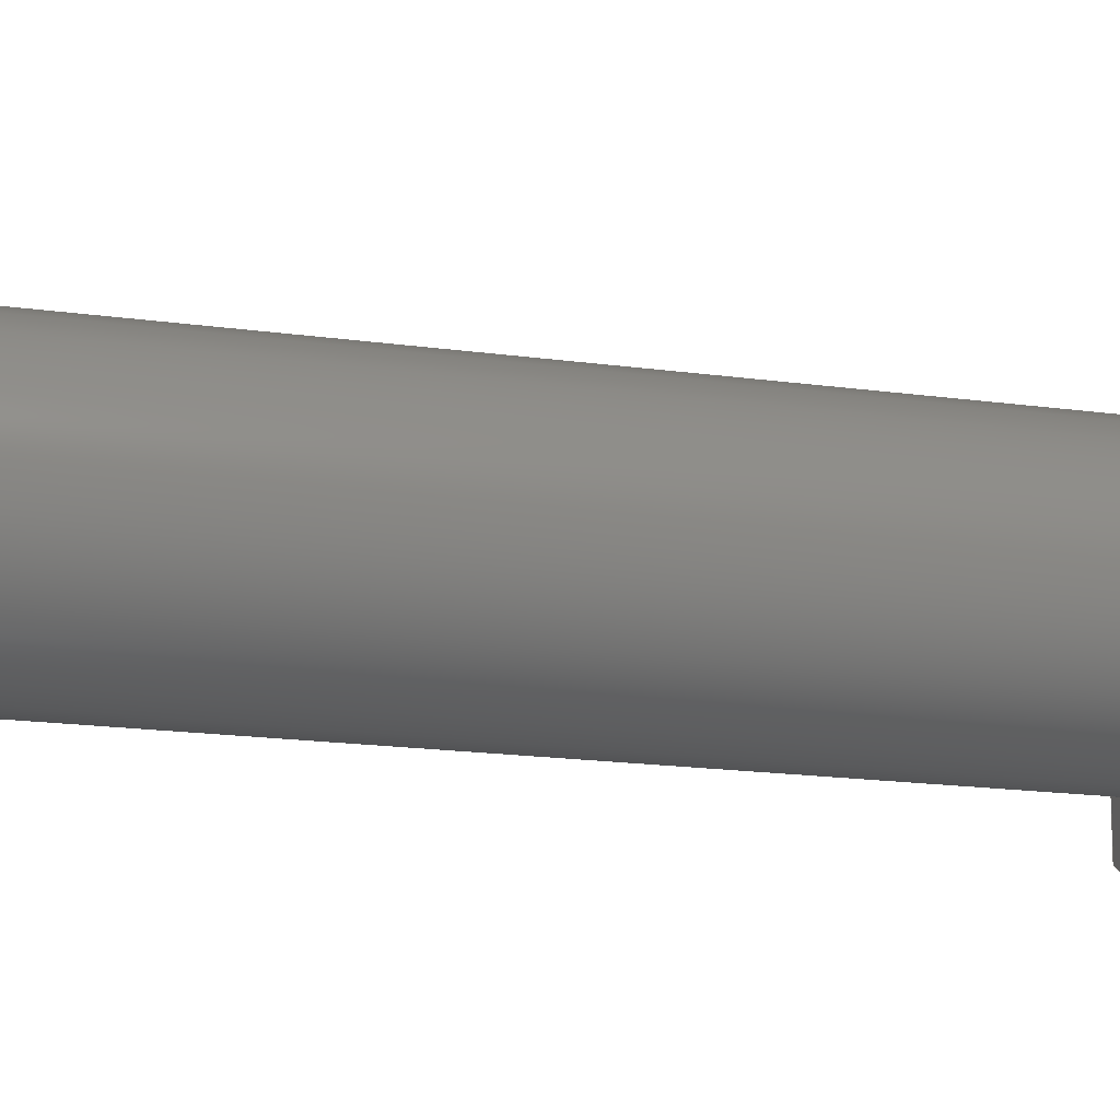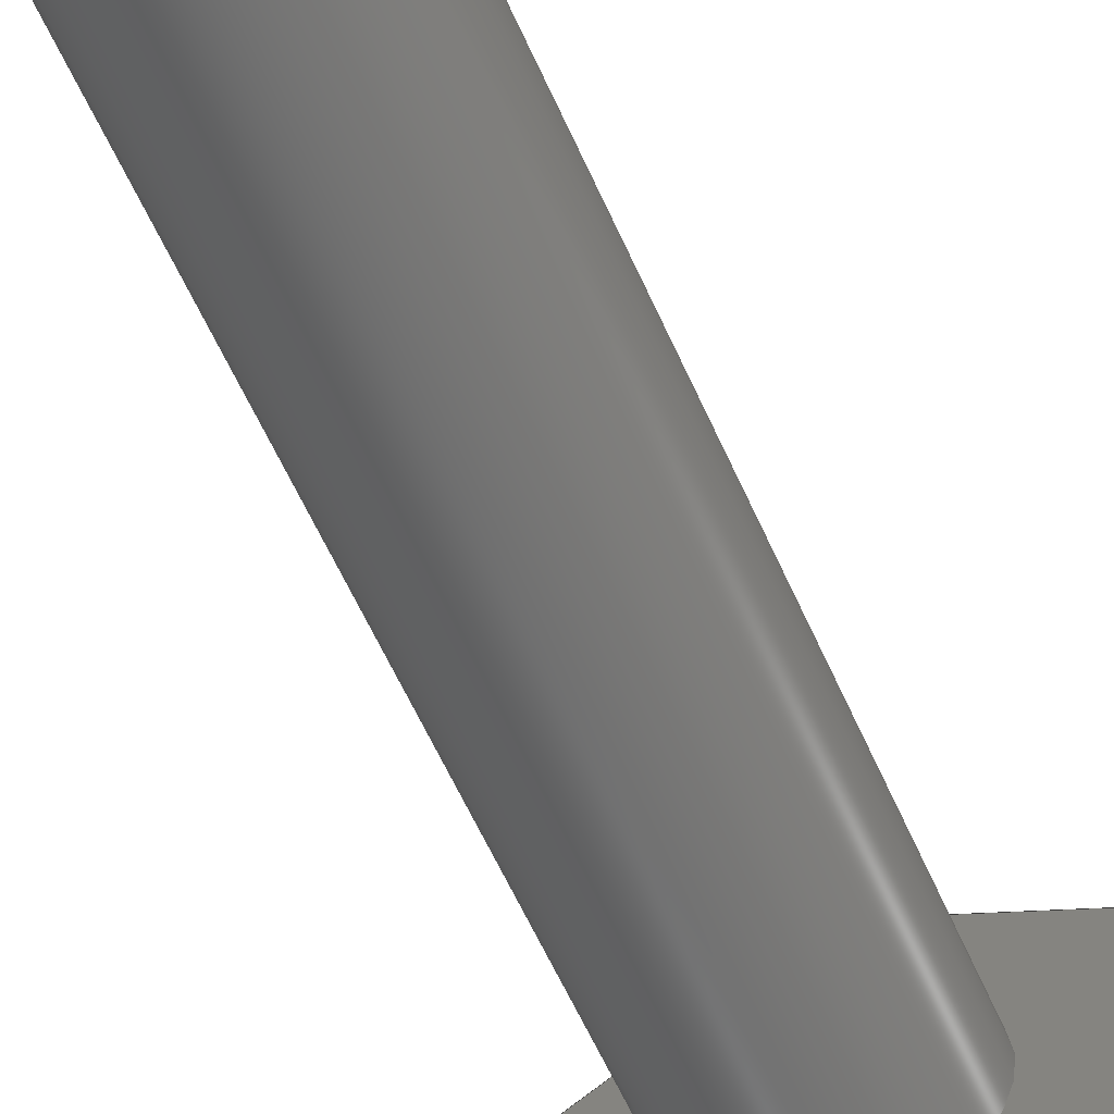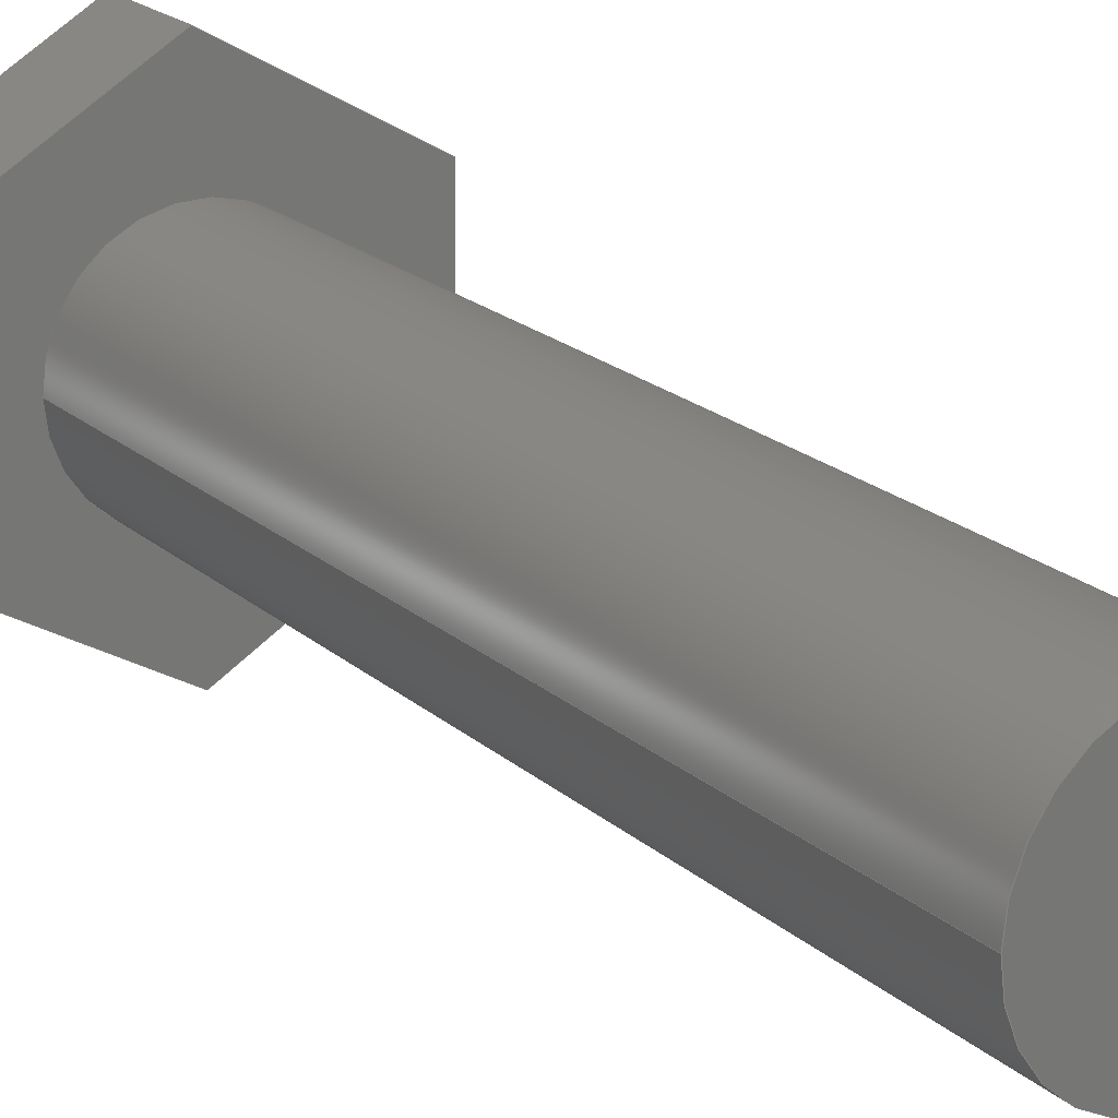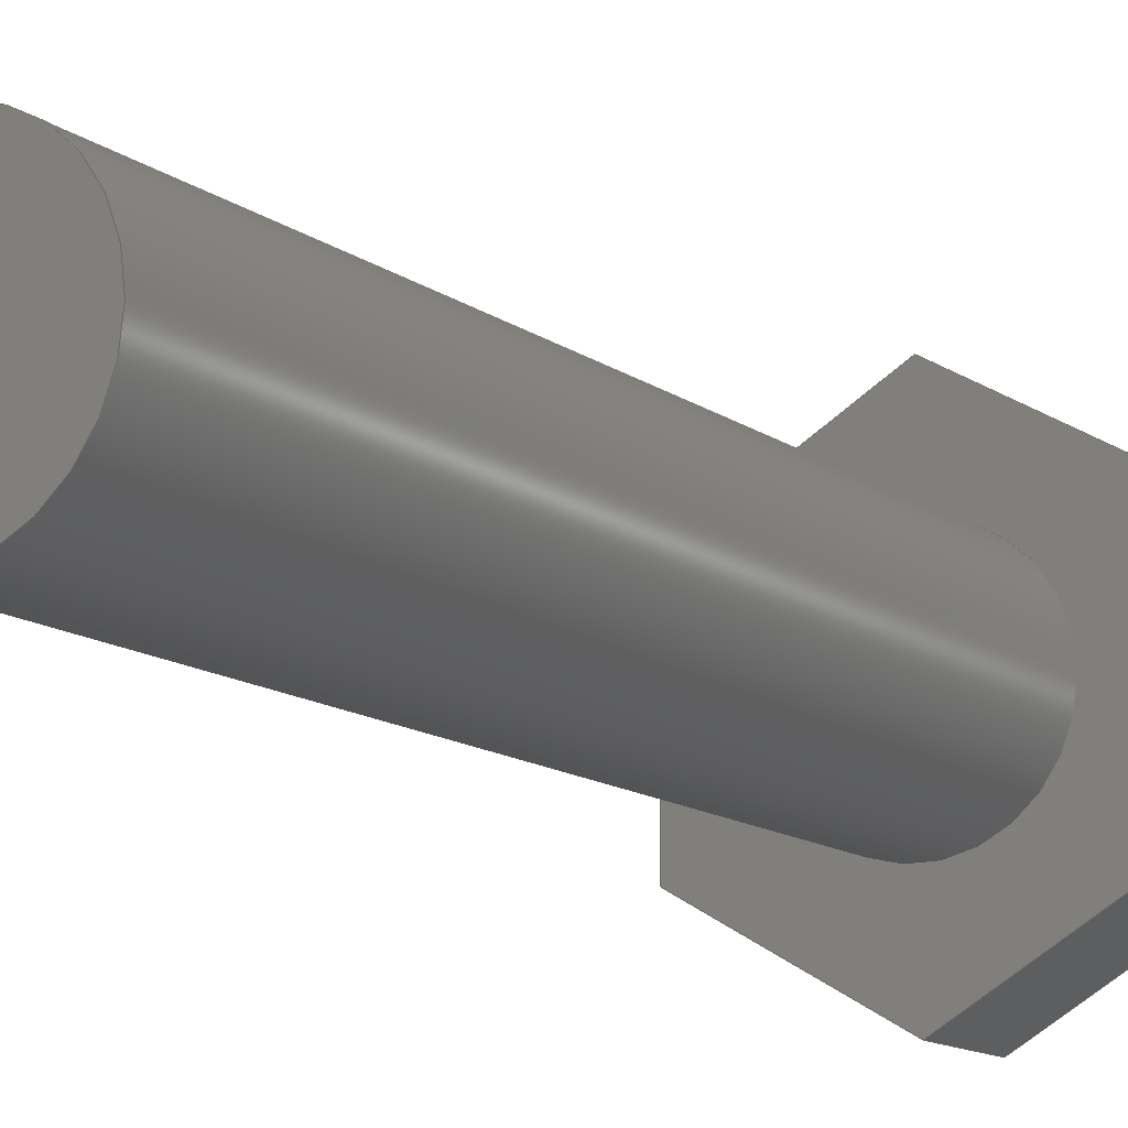
<metadata>
{"format":"step","ext":"step","renderer":"f3d","projection":"perspective","resolution":1024,"background":"white","views":[{"elev":-16.2,"azim":-106.6,"up":"+Z"},{"elev":-63.0,"azim":-155.5,"up":"+Z"},{"elev":20.6,"azim":146.6,"up":"+Z"},{"elev":-13.3,"azim":-147.2,"up":"+Z"}]}
</metadata>
<code>
ISO-10303-21;
DATA;
#1=MECHANICAL_DESIGN_GEOMETRIC_PRESENTATION_REPRESENTATION('',(#4),#285);
#2=SHAPE_REPRESENTATION_RELATIONSHIP('SRR','None',#292,#3);
#3=ADVANCED_BREP_SHAPE_REPRESENTATION('',(#5),#284);
#4=STYLED_ITEM('',(#302),#5);
#5=MANIFOLD_SOLID_BREP('Body1',#165);
#6=FACE_BOUND('',#35,.T.);
#7=PLANE('',#182);
#8=PLANE('',#183);
#9=PLANE('',#184);
#10=PLANE('',#185);
#11=PLANE('',#186);
#12=PLANE('',#187);
#13=PLANE('',#188);
#14=PLANE('',#189);
#15=PLANE('',#190);
#16=FACE_OUTER_BOUND('',#26,.T.);
#17=FACE_OUTER_BOUND('',#27,.T.);
#18=FACE_OUTER_BOUND('',#28,.T.);
#19=FACE_OUTER_BOUND('',#29,.T.);
#20=FACE_OUTER_BOUND('',#30,.T.);
#21=FACE_OUTER_BOUND('',#31,.T.);
#22=FACE_OUTER_BOUND('',#32,.T.);
#23=FACE_OUTER_BOUND('',#33,.T.);
#24=FACE_OUTER_BOUND('',#34,.T.);
#25=FACE_OUTER_BOUND('',#36,.T.);
#26=EDGE_LOOP('',(#112,#113,#114,#115));
#27=EDGE_LOOP('',(#116));
#28=EDGE_LOOP('',(#117,#118,#119,#120));
#29=EDGE_LOOP('',(#121,#122,#123,#124));
#30=EDGE_LOOP('',(#125,#126,#127,#128));
#31=EDGE_LOOP('',(#129,#130,#131,#132));
#32=EDGE_LOOP('',(#133,#134,#135,#136));
#33=EDGE_LOOP('',(#137,#138,#139,#140));
#34=EDGE_LOOP('',(#141,#142,#143,#144,#145,#146));
#35=EDGE_LOOP('',(#147));
#36=EDGE_LOOP('',(#148,#149,#150,#151,#152,#153));
#37=LINE('',#241,#56);
#38=LINE('',#247,#57);
#39=LINE('',#249,#58);
#40=LINE('',#251,#59);
#41=LINE('',#252,#60);
#42=LINE('',#255,#61);
#43=LINE('',#257,#62);
#44=LINE('',#258,#63);
#45=LINE('',#261,#64);
#46=LINE('',#263,#65);
#47=LINE('',#264,#66);
#48=LINE('',#267,#67);
#49=LINE('',#269,#68);
#50=LINE('',#270,#69);
#51=LINE('',#273,#70);
#52=LINE('',#275,#71);
#53=LINE('',#276,#72);
#54=LINE('',#278,#73);
#55=LINE('',#279,#74);
#56=VECTOR('',#197,0.2);
#57=VECTOR('',#204,1);
#58=VECTOR('',#205,1);
#59=VECTOR('',#206,1);
#60=VECTOR('',#207,1);
#61=VECTOR('',#210,1);
#62=VECTOR('',#211,1);
#63=VECTOR('',#212,1);
#64=VECTOR('',#215,1);
#65=VECTOR('',#216,1);
#66=VECTOR('',#217,1);
#67=VECTOR('',#220,1);
#68=VECTOR('',#221,1);
#69=VECTOR('',#222,1);
#70=VECTOR('',#225,1);
#71=VECTOR('',#226,1);
#72=VECTOR('',#227,1);
#73=VECTOR('',#230,1);
#74=VECTOR('',#231,1);
#75=CIRCLE('',#180,0.2);
#76=CIRCLE('',#181,0.2);
#77=VERTEX_POINT('',#238);
#78=VERTEX_POINT('',#240);
#79=VERTEX_POINT('',#245);
#80=VERTEX_POINT('',#246);
#81=VERTEX_POINT('',#248);
#82=VERTEX_POINT('',#250);
#83=VERTEX_POINT('',#254);
#84=VERTEX_POINT('',#256);
#85=VERTEX_POINT('',#260);
#86=VERTEX_POINT('',#262);
#87=VERTEX_POINT('',#266);
#88=VERTEX_POINT('',#268);
#89=VERTEX_POINT('',#272);
#90=VERTEX_POINT('',#274);
#91=EDGE_CURVE('',#77,#77,#75,.T.);
#92=EDGE_CURVE('',#77,#78,#37,.T.);
#93=EDGE_CURVE('',#78,#78,#76,.T.);
#94=EDGE_CURVE('',#79,#80,#38,.T.);
#95=EDGE_CURVE('',#80,#81,#39,.T.);
#96=EDGE_CURVE('',#82,#81,#40,.T.);
#97=EDGE_CURVE('',#79,#82,#41,.T.);
#98=EDGE_CURVE('',#83,#79,#42,.T.);
#99=EDGE_CURVE('',#84,#82,#43,.T.);
#100=EDGE_CURVE('',#83,#84,#44,.T.);
#101=EDGE_CURVE('',#85,#83,#45,.T.);
#102=EDGE_CURVE('',#86,#84,#46,.T.);
#103=EDGE_CURVE('',#85,#86,#47,.T.);
#104=EDGE_CURVE('',#87,#85,#48,.T.);
#105=EDGE_CURVE('',#88,#86,#49,.T.);
#106=EDGE_CURVE('',#87,#88,#50,.T.);
#107=EDGE_CURVE('',#89,#87,#51,.T.);
#108=EDGE_CURVE('',#90,#88,#52,.T.);
#109=EDGE_CURVE('',#89,#90,#53,.T.);
#110=EDGE_CURVE('',#80,#89,#54,.T.);
#111=EDGE_CURVE('',#81,#90,#55,.T.);
#112=ORIENTED_EDGE('',*,*,#91,.F.);
#113=ORIENTED_EDGE('',*,*,#92,.T.);
#114=ORIENTED_EDGE('',*,*,#93,.F.);
#115=ORIENTED_EDGE('',*,*,#92,.F.);
#116=ORIENTED_EDGE('',*,*,#91,.T.);
#117=ORIENTED_EDGE('',*,*,#94,.T.);
#118=ORIENTED_EDGE('',*,*,#95,.T.);
#119=ORIENTED_EDGE('',*,*,#96,.F.);
#120=ORIENTED_EDGE('',*,*,#97,.F.);
#121=ORIENTED_EDGE('',*,*,#98,.T.);
#122=ORIENTED_EDGE('',*,*,#97,.T.);
#123=ORIENTED_EDGE('',*,*,#99,.F.);
#124=ORIENTED_EDGE('',*,*,#100,.F.);
#125=ORIENTED_EDGE('',*,*,#101,.T.);
#126=ORIENTED_EDGE('',*,*,#100,.T.);
#127=ORIENTED_EDGE('',*,*,#102,.F.);
#128=ORIENTED_EDGE('',*,*,#103,.F.);
#129=ORIENTED_EDGE('',*,*,#104,.T.);
#130=ORIENTED_EDGE('',*,*,#103,.T.);
#131=ORIENTED_EDGE('',*,*,#105,.F.);
#132=ORIENTED_EDGE('',*,*,#106,.F.);
#133=ORIENTED_EDGE('',*,*,#107,.T.);
#134=ORIENTED_EDGE('',*,*,#106,.T.);
#135=ORIENTED_EDGE('',*,*,#108,.F.);
#136=ORIENTED_EDGE('',*,*,#109,.F.);
#137=ORIENTED_EDGE('',*,*,#110,.T.);
#138=ORIENTED_EDGE('',*,*,#109,.T.);
#139=ORIENTED_EDGE('',*,*,#111,.F.);
#140=ORIENTED_EDGE('',*,*,#95,.F.);
#141=ORIENTED_EDGE('',*,*,#111,.T.);
#142=ORIENTED_EDGE('',*,*,#108,.T.);
#143=ORIENTED_EDGE('',*,*,#105,.T.);
#144=ORIENTED_EDGE('',*,*,#102,.T.);
#145=ORIENTED_EDGE('',*,*,#99,.T.);
#146=ORIENTED_EDGE('',*,*,#96,.T.);
#147=ORIENTED_EDGE('',*,*,#93,.T.);
#148=ORIENTED_EDGE('',*,*,#110,.F.);
#149=ORIENTED_EDGE('',*,*,#94,.F.);
#150=ORIENTED_EDGE('',*,*,#98,.F.);
#151=ORIENTED_EDGE('',*,*,#101,.F.);
#152=ORIENTED_EDGE('',*,*,#104,.F.);
#153=ORIENTED_EDGE('',*,*,#107,.F.);
#154=CYLINDRICAL_SURFACE('',#179,0.2);
#155=ADVANCED_FACE('',(#16),#154,.T.);
#156=ADVANCED_FACE('',(#17),#7,.T.);
#157=ADVANCED_FACE('',(#18),#8,.T.);
#158=ADVANCED_FACE('',(#19),#9,.T.);
#159=ADVANCED_FACE('',(#20),#10,.T.);
#160=ADVANCED_FACE('',(#21),#11,.T.);
#161=ADVANCED_FACE('',(#22),#12,.T.);
#162=ADVANCED_FACE('',(#23),#13,.T.);
#163=ADVANCED_FACE('',(#24,#6),#14,.T.);
#164=ADVANCED_FACE('',(#25),#15,.F.);
#165=CLOSED_SHELL('',(#155,#156,#157,#158,#159,#160,#161,#162,#163,#164));
#166=DERIVED_UNIT_ELEMENT(#168,1);
#167=DERIVED_UNIT_ELEMENT(#287,3);
#168=(
MASS_UNIT()
NAMED_UNIT(*)
SI_UNIT(.KILO.,.GRAM.)
);
#169=DERIVED_UNIT((#166,#167));
#170=MEASURE_REPRESENTATION_ITEM('density measure',
POSITIVE_RATIO_MEASURE(7850),#169);
#171=PROPERTY_DEFINITION_REPRESENTATION(#176,#173);
#172=PROPERTY_DEFINITION_REPRESENTATION(#177,#174);
#173=REPRESENTATION('material name',(#175),#284);
#174=REPRESENTATION('density',(#170),#284);
#175=DESCRIPTIVE_REPRESENTATION_ITEM('Steel','Steel');
#176=PROPERTY_DEFINITION('material property','material name',#294);
#177=PROPERTY_DEFINITION('material property','density of part',#294);
#178=AXIS2_PLACEMENT_3D('placement',#236,#191,#192);
#179=AXIS2_PLACEMENT_3D('',#237,#193,#194);
#180=AXIS2_PLACEMENT_3D('',#239,#195,#196);
#181=AXIS2_PLACEMENT_3D('',#242,#198,#199);
#182=AXIS2_PLACEMENT_3D('',#243,#200,#201);
#183=AXIS2_PLACEMENT_3D('',#244,#202,#203);
#184=AXIS2_PLACEMENT_3D('',#253,#208,#209);
#185=AXIS2_PLACEMENT_3D('',#259,#213,#214);
#186=AXIS2_PLACEMENT_3D('',#265,#218,#219);
#187=AXIS2_PLACEMENT_3D('',#271,#223,#224);
#188=AXIS2_PLACEMENT_3D('',#277,#228,#229);
#189=AXIS2_PLACEMENT_3D('',#280,#232,#233);
#190=AXIS2_PLACEMENT_3D('',#281,#234,#235);
#191=DIRECTION('axis',(0,0,1));
#192=DIRECTION('refdir',(1,0,0));
#193=DIRECTION('center_axis',(0,1,0));
#194=DIRECTION('ref_axis',(-1,0,0));
#195=DIRECTION('center_axis',(0,1,0));
#196=DIRECTION('ref_axis',(-1,0,0));
#197=DIRECTION('',(0,-1,0));
#198=DIRECTION('center_axis',(0,-1,0));
#199=DIRECTION('ref_axis',(-1,0,0));
#200=DIRECTION('center_axis',(0,1,0));
#201=DIRECTION('ref_axis',(-1,0,0));
#202=DIRECTION('center_axis',(0.4927,0,0.8702));
#203=DIRECTION('ref_axis',(0.8702,0,-0.4927));
#204=DIRECTION('',(0.8702,0,-0.4927));
#205=DIRECTION('',(0,1,0));
#206=DIRECTION('',(0.8702,0,-0.4927));
#207=DIRECTION('',(0,1,0));
#208=DIRECTION('center_axis',(-0.5072,0,0.8618));
#209=DIRECTION('ref_axis',(0.8618,0,0.5072));
#210=DIRECTION('',(0.8618,0,0.5072));
#211=DIRECTION('',(0.8618,0,0.5072));
#212=DIRECTION('',(0,1,0));
#213=DIRECTION('center_axis',(-1,0,-0.008357));
#214=DIRECTION('ref_axis',(-0.008357,0,1));
#215=DIRECTION('',(-0.008357,0,1));
#216=DIRECTION('',(-0.008357,0,1));
#217=DIRECTION('',(0,1,0));
#218=DIRECTION('center_axis',(-0.4927,0,-0.8702));
#219=DIRECTION('ref_axis',(-0.8702,0,0.4927));
#220=DIRECTION('',(-0.8702,0,0.4927));
#221=DIRECTION('',(-0.8702,0,0.4927));
#222=DIRECTION('',(0,1,0));
#223=DIRECTION('center_axis',(0.5072,0,-0.8618));
#224=DIRECTION('ref_axis',(-0.8618,0,-0.5072));
#225=DIRECTION('',(-0.8618,0,-0.5072));
#226=DIRECTION('',(-0.8618,0,-0.5072));
#227=DIRECTION('',(0,1,0));
#228=DIRECTION('center_axis',(1,0,0.008357));
#229=DIRECTION('ref_axis',(0.008357,0,-1));
#230=DIRECTION('',(0.008357,0,-1));
#231=DIRECTION('',(0.008357,0,-1));
#232=DIRECTION('center_axis',(0,1,0));
#233=DIRECTION('ref_axis',(0,0,1));
#234=DIRECTION('center_axis',(0,1,0));
#235=DIRECTION('ref_axis',(1,0,0));
#236=CARTESIAN_POINT('',(0,0,0));
#237=CARTESIAN_POINT('Origin',(0,0.2,0));
#238=CARTESIAN_POINT('',(0.2,1.9,-2.449e-17));
#239=CARTESIAN_POINT('Origin',(0,1.9,0));
#240=CARTESIAN_POINT('',(0.2,0.2,-2.449e-17));
#241=CARTESIAN_POINT('',(0.2,0.2,-2.449e-17));
#242=CARTESIAN_POINT('Origin',(0,0.2,0));
#243=CARTESIAN_POINT('Origin',(0,1.9,0));
#244=CARTESIAN_POINT('Origin',(-0.003343,0,0.4));
#245=CARTESIAN_POINT('',(-0.003343,0,0.4));
#246=CARTESIAN_POINT('',(0.3447,0,0.2029));
#247=CARTESIAN_POINT('',(-0.003343,0,0.4));
#248=CARTESIAN_POINT('',(0.3447,0.2,0.2029));
#249=CARTESIAN_POINT('',(0.3447,0,0.2029));
#250=CARTESIAN_POINT('',(-0.003343,0.2,0.4));
#251=CARTESIAN_POINT('',(-0.003343,0.2,0.4));
#252=CARTESIAN_POINT('',(-0.003343,0,0.4));
#253=CARTESIAN_POINT('Origin',(-0.3481,0,0.1971));
#254=CARTESIAN_POINT('',(-0.3481,0,0.1971));
#255=CARTESIAN_POINT('',(-0.3481,0,0.1971));
#256=CARTESIAN_POINT('',(-0.3481,0.2,0.1971));
#257=CARTESIAN_POINT('',(-0.3481,0.2,0.1971));
#258=CARTESIAN_POINT('',(-0.3481,0,0.1971));
#259=CARTESIAN_POINT('Origin',(-0.3447,0,-0.2029));
#260=CARTESIAN_POINT('',(-0.3447,0,-0.2029));
#261=CARTESIAN_POINT('',(-0.3447,0,-0.2029));
#262=CARTESIAN_POINT('',(-0.3447,0.2,-0.2029));
#263=CARTESIAN_POINT('',(-0.3447,0.2,-0.2029));
#264=CARTESIAN_POINT('',(-0.3447,0,-0.2029));
#265=CARTESIAN_POINT('Origin',(0.003343,0,-0.4));
#266=CARTESIAN_POINT('',(0.003343,0,-0.4));
#267=CARTESIAN_POINT('',(0.003343,0,-0.4));
#268=CARTESIAN_POINT('',(0.003343,0.2,-0.4));
#269=CARTESIAN_POINT('',(0.003343,0.2,-0.4));
#270=CARTESIAN_POINT('',(0.003343,0,-0.4));
#271=CARTESIAN_POINT('Origin',(0.3481,0,-0.1971));
#272=CARTESIAN_POINT('',(0.3481,0,-0.1971));
#273=CARTESIAN_POINT('',(0.3481,0,-0.1971));
#274=CARTESIAN_POINT('',(0.3481,0.2,-0.1971));
#275=CARTESIAN_POINT('',(0.3481,0.2,-0.1971));
#276=CARTESIAN_POINT('',(0.3481,0,-0.1971));
#277=CARTESIAN_POINT('Origin',(0.3447,0,0.2029));
#278=CARTESIAN_POINT('',(0.3447,0,0.2029));
#279=CARTESIAN_POINT('',(0.3447,0.2,0.2029));
#280=CARTESIAN_POINT('Origin',(0,0.2,0));
#281=CARTESIAN_POINT('Origin',(0,0,0));
#282=UNCERTAINTY_MEASURE_WITH_UNIT(LENGTH_MEASURE(0.001),#286,
'DISTANCE_ACCURACY_VALUE',
'Maximum model space distance between geometric entities at asserted c
onnectivities');
#283=UNCERTAINTY_MEASURE_WITH_UNIT(LENGTH_MEASURE(0.001),#286,
'DISTANCE_ACCURACY_VALUE',
'Maximum model space distance between geometric entities at asserted c
onnectivities');
#284=(
GEOMETRIC_REPRESENTATION_CONTEXT(3)
GLOBAL_UNCERTAINTY_ASSIGNED_CONTEXT((#282))
GLOBAL_UNIT_ASSIGNED_CONTEXT((#286,#288,#289))
REPRESENTATION_CONTEXT('','3D')
);
#285=(
GEOMETRIC_REPRESENTATION_CONTEXT(3)
GLOBAL_UNCERTAINTY_ASSIGNED_CONTEXT((#283))
GLOBAL_UNIT_ASSIGNED_CONTEXT((#286,#288,#289))
REPRESENTATION_CONTEXT('','3D')
);
#286=(
LENGTH_UNIT()
NAMED_UNIT(*)
SI_UNIT(.CENTI.,.METRE.)
);
#287=(
LENGTH_UNIT()
NAMED_UNIT(*)
SI_UNIT($,.METRE.)
);
#288=(
NAMED_UNIT(*)
PLANE_ANGLE_UNIT()
SI_UNIT($,.RADIAN.)
);
#289=(
NAMED_UNIT(*)
SI_UNIT($,.STERADIAN.)
SOLID_ANGLE_UNIT()
);
#290=SHAPE_DEFINITION_REPRESENTATION(#291,#292);
#291=PRODUCT_DEFINITION_SHAPE('',$,#294);
#292=SHAPE_REPRESENTATION('',(#178),#284);
#293=PRODUCT_DEFINITION_CONTEXT('part definition',#298,'design');
#294=PRODUCT_DEFINITION('Mast-Joint bolt','Mast-Joint bolt',#295,#293);
#295=PRODUCT_DEFINITION_FORMATION('',$,#300);
#296=PRODUCT_RELATED_PRODUCT_CATEGORY('Mast-Joint bolt',
'Mast-Joint bolt',(#300));
#297=APPLICATION_PROTOCOL_DEFINITION('international standard',
'automotive_design',2009,#298);
#298=APPLICATION_CONTEXT(
'Core Data for Automotive Mechanical Design Process');
#299=PRODUCT_CONTEXT('part definition',#298,'mechanical');
#300=PRODUCT('Mast-Joint bolt','Mast-Joint bolt',$,(#299));
#301=PRESENTATION_STYLE_ASSIGNMENT((#303));
#302=PRESENTATION_STYLE_ASSIGNMENT((#304));
#303=SURFACE_STYLE_USAGE(.BOTH.,#305);
#304=SURFACE_STYLE_USAGE(.BOTH.,#306);
#305=SURFACE_SIDE_STYLE('',(#307));
#306=SURFACE_SIDE_STYLE('',(#308));
#307=SURFACE_STYLE_FILL_AREA(#309);
#308=SURFACE_STYLE_FILL_AREA(#310);
#309=FILL_AREA_STYLE('Steel - Satin',(#311));
#310=FILL_AREA_STYLE('Paint - Metallic (Blue)',(#312));
#311=FILL_AREA_STYLE_COLOUR('Steel - Satin',#313);
#312=FILL_AREA_STYLE_COLOUR('Paint - Metallic (Blue)',#314);
#313=COLOUR_RGB('Steel - Satin',0.6275,0.6275,0.6275);
#314=COLOUR_RGB('Paint - Metallic (Blue)',0.1882,0.2314,
0.5882);
ENDSEC;
END-ISO-10303-21;

</code>
